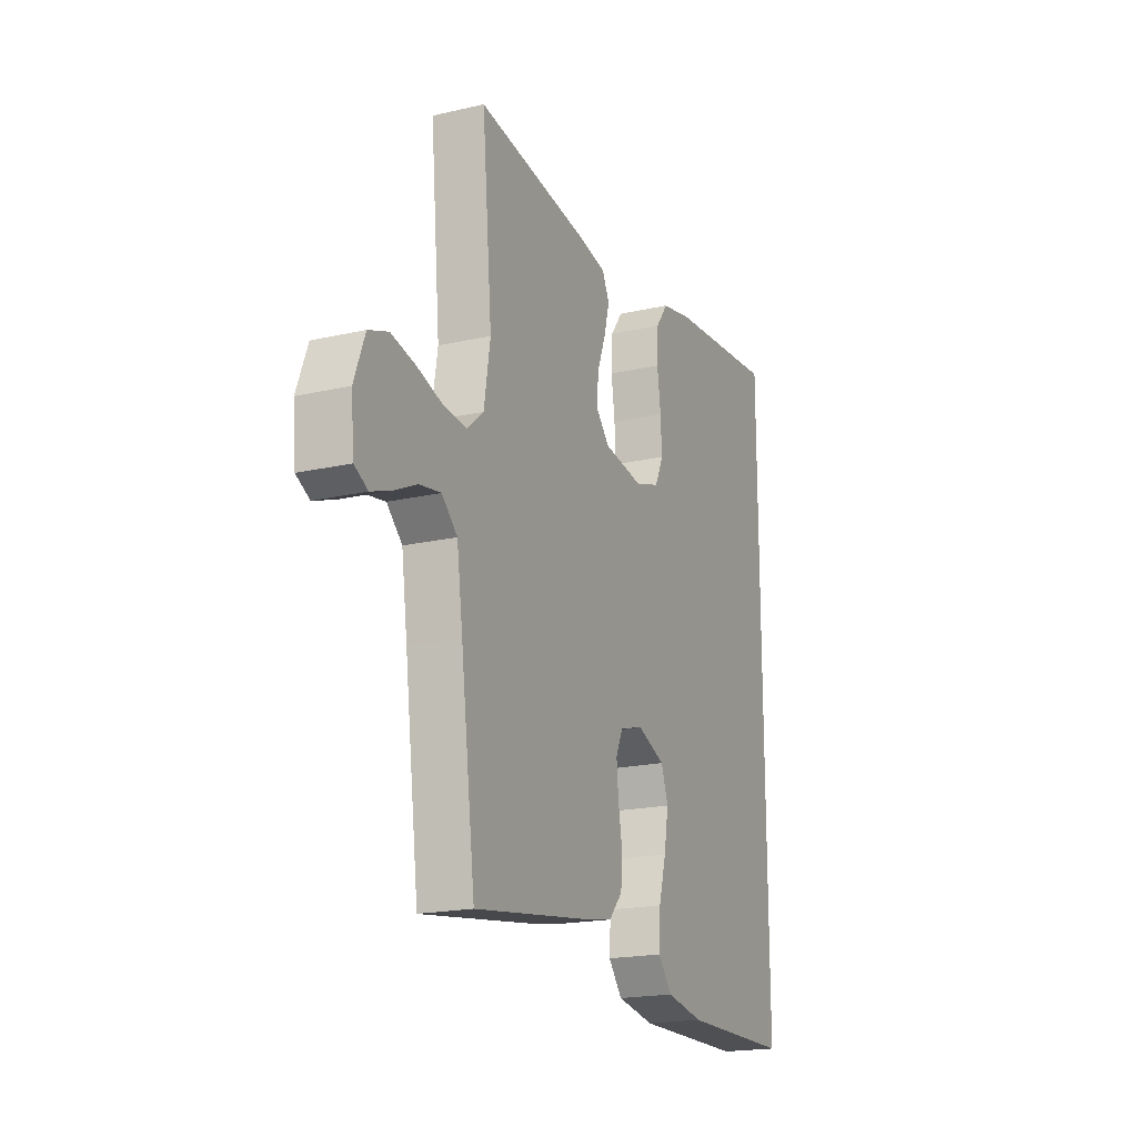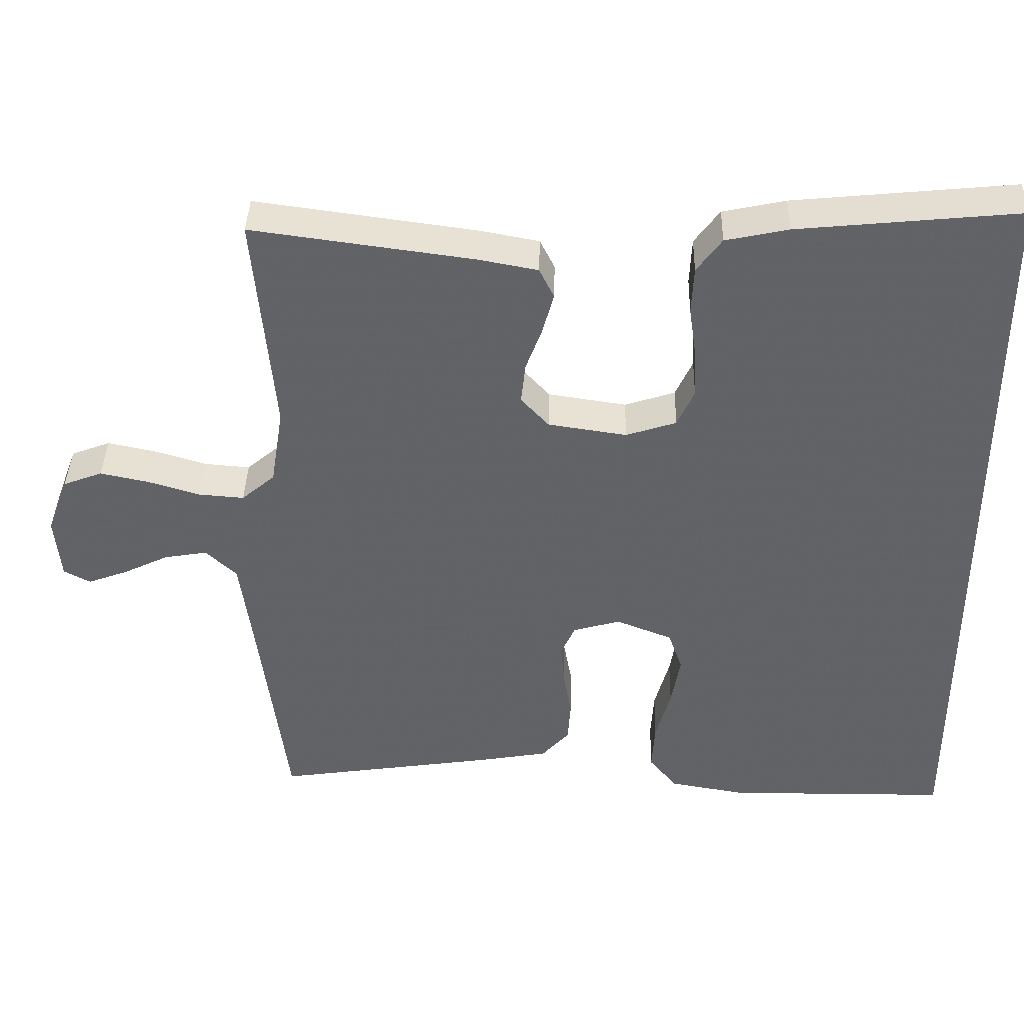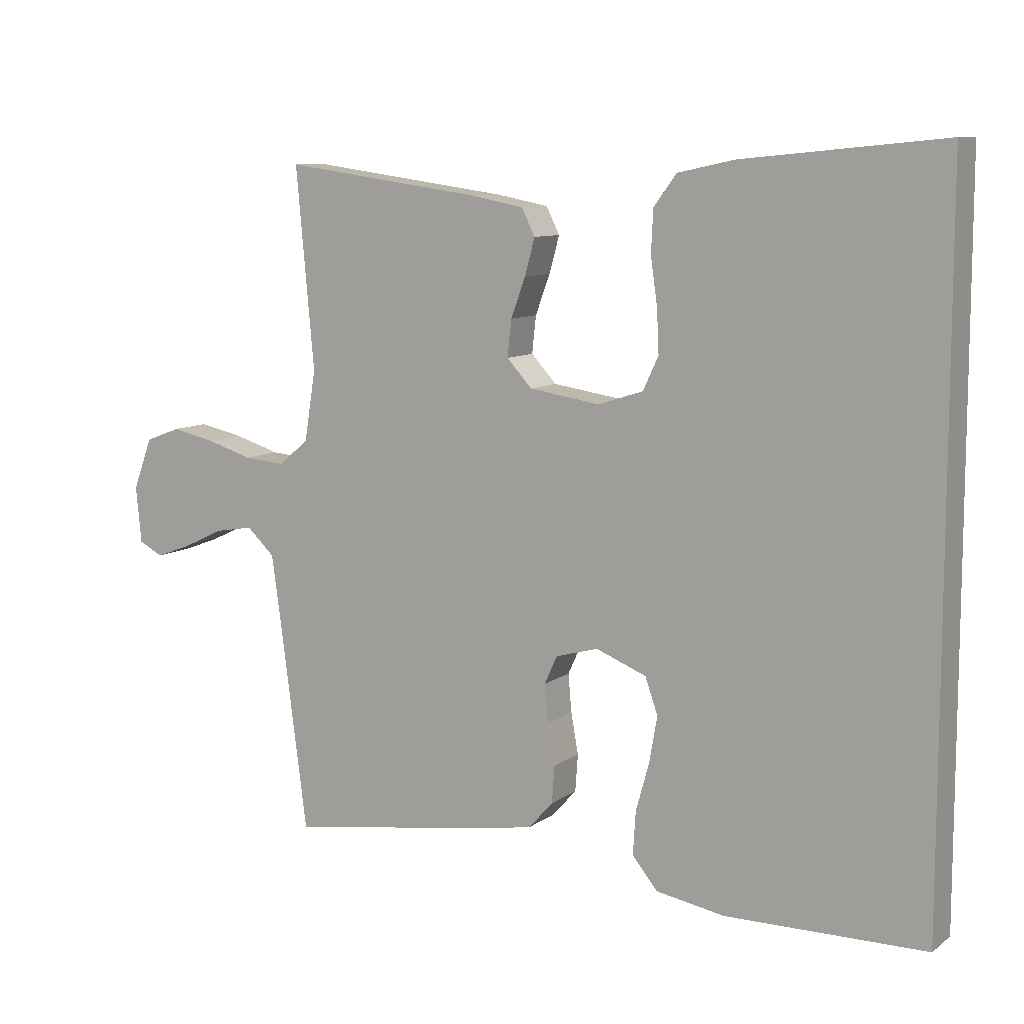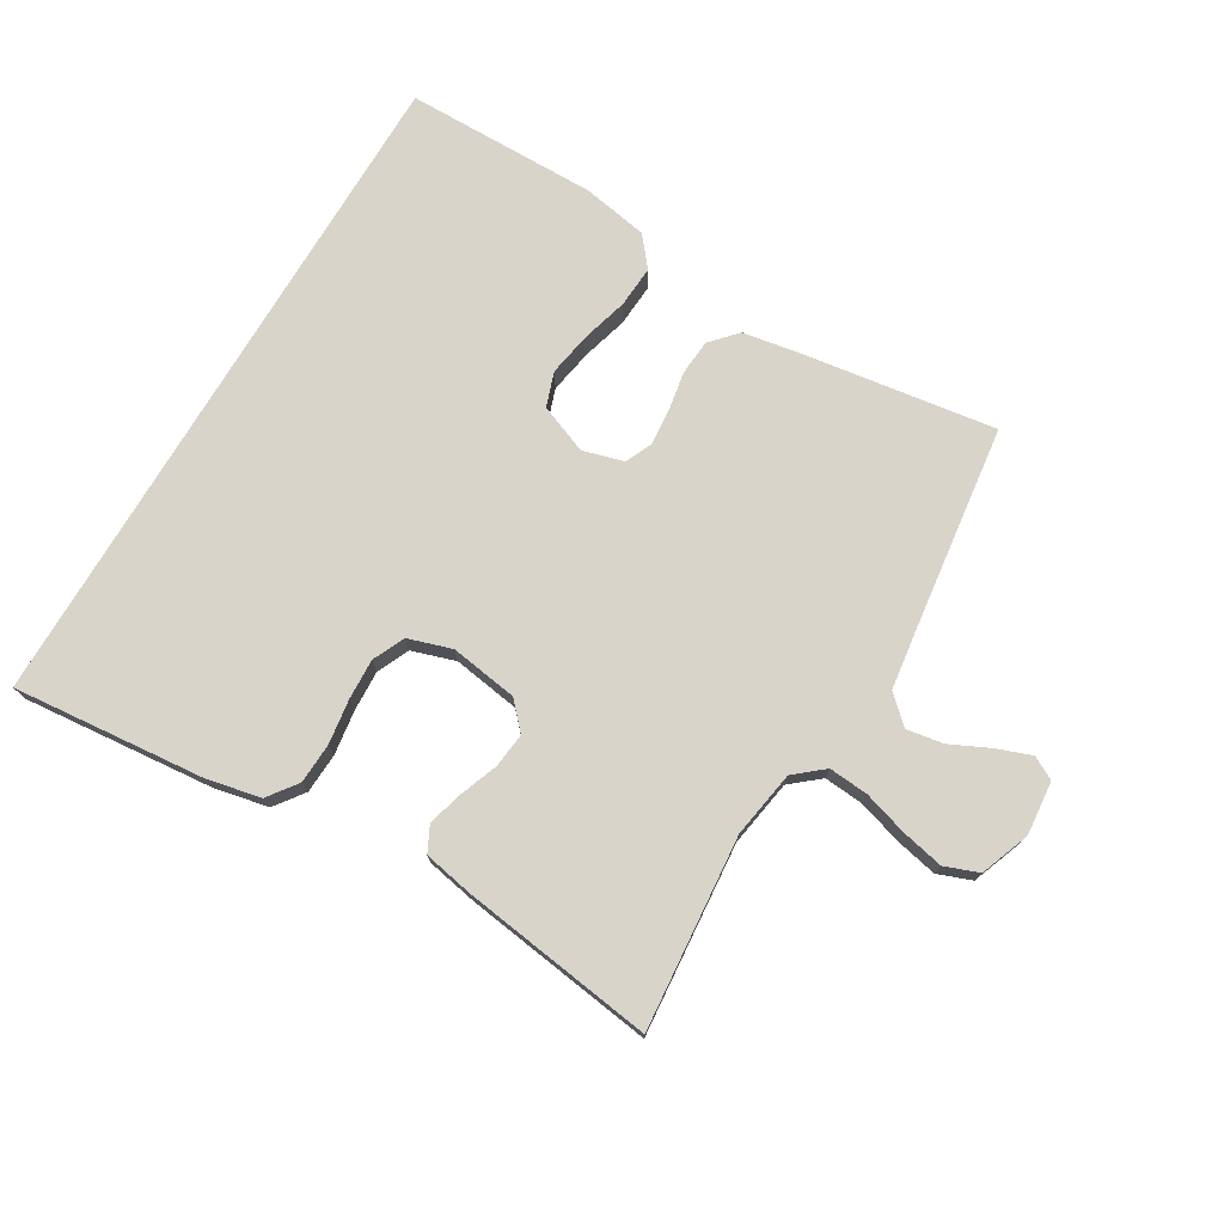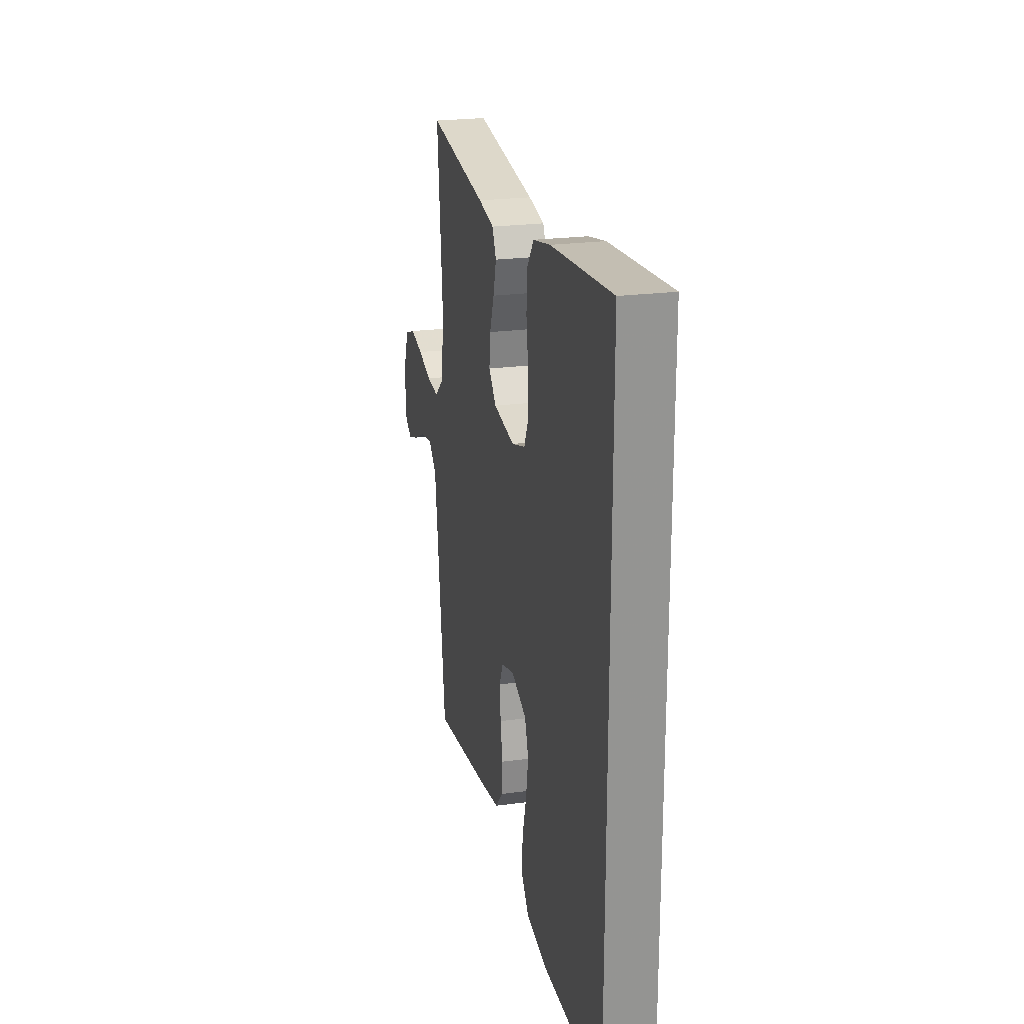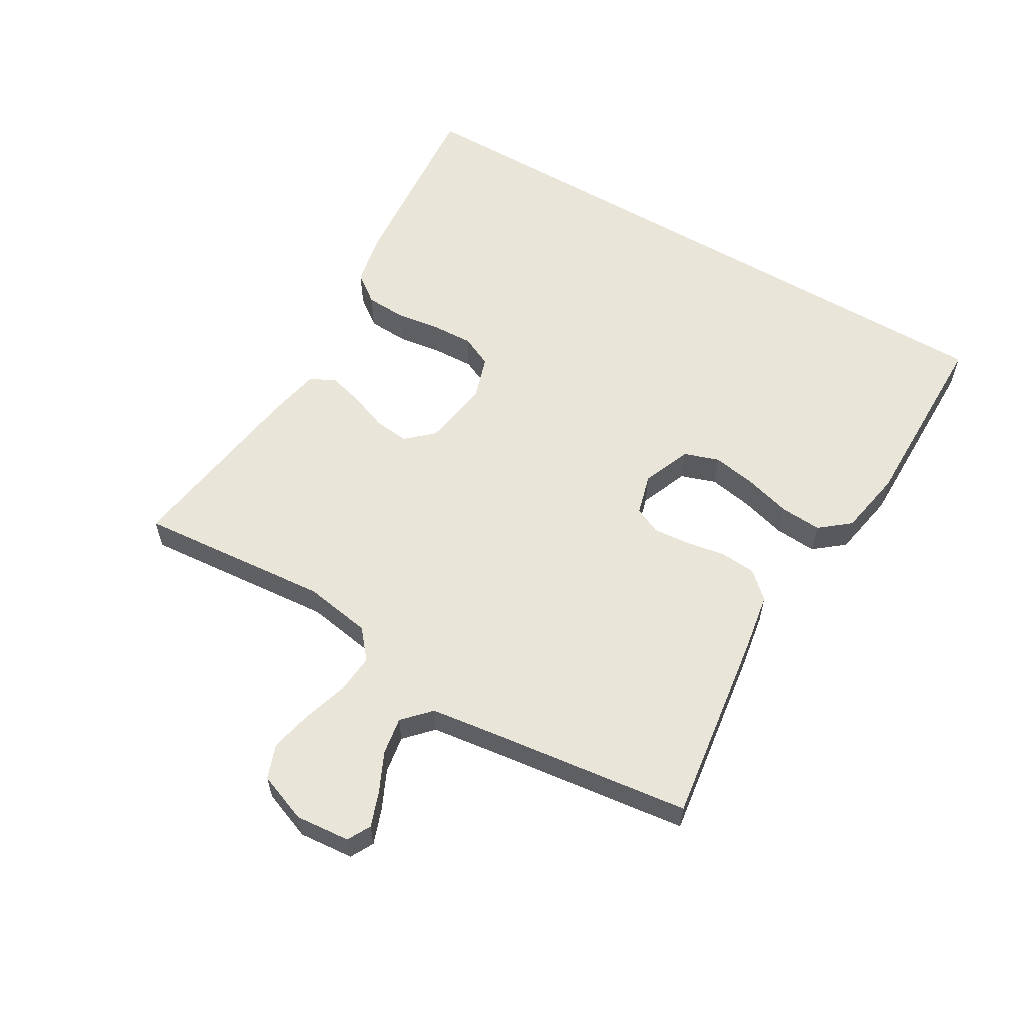
<metadata>
{"format":"obj","ext":"obj","renderer":"f3d","projection":"perspective","resolution":1024,"background":"white","views":[{"elev":-19.2,"azim":113.4,"up":"+Z"},{"elev":39.1,"azim":-178.6,"up":"+Z"},{"elev":9.4,"azim":-150.0,"up":"+Z"},{"elev":74.8,"azim":30.8,"up":"+Y"},{"elev":23.1,"azim":-102.9,"up":"+Z"},{"elev":58.3,"azim":120.8,"up":"+Y"}]}
</metadata>
<code>
v -0.5 0.07 0.54
v -0.2 0.07 0.511
v -0.115 0.07 0.493
v -0.081 0.07 0.447
v -0.078 0.07 0.384
v -0.088 0.07 0.314
v -0.091 0.07 0.25
v -0.068 0.07 0.2
v 0 0.07 0.178
v 0.106 0.07 0.194
v 0.144 0.07 0.235
v 0.138 0.07 0.29
v 0.116 0.07 0.349
v 0.101 0.07 0.404
v 0.121 0.07 0.444
v 0.2 0.07 0.459
v 0.5 0.07 0.5
v 0.473 0.07 0.2
v 0.49 0.07 0.095
v 0.535 0.07 0.057
v 0.597 0.07 0.062
v 0.666 0.07 0.083
v 0.732 0.07 0.097
v 0.785 0.07 0.077
v 0.814 0.07 0
v 0.806 0.07 -0.085
v 0.77 0.07 -0.104
v 0.716 0.07 -0.084
v 0.655 0.07 -0.055
v 0.597 0.07 -0.045
v 0.555 0.07 -0.084
v 0.539 0.07 -0.2
v 0.5 0.07 -0.5
v 0.2 0.07 -0.456
v 0.108 0.07 -0.44
v 0.071 0.07 -0.399
v 0.067 0.07 -0.343
v 0.078 0.07 -0.282
v 0.083 0.07 -0.225
v 0.064 0.07 -0.183
v 0 0.07 -0.165
v -0.076 0.07 -0.195
v -0.095 0.07 -0.249
v -0.083 0.07 -0.318
v -0.063 0.07 -0.39
v -0.059 0.07 -0.455
v -0.097 0.07 -0.501
v -0.2 0.07 -0.519
v -0.5 0.07 -0.516
v -0.5 0 0.54
v -0.2 0 0.511
v -0.115 0 0.493
v -0.081 0 0.447
v -0.078 0 0.384
v -0.088 0 0.314
v -0.091 0 0.25
v -0.068 0 0.2
v 0 0 0.178
v 0.106 0 0.194
v 0.144 0 0.235
v 0.138 0 0.29
v 0.116 0 0.349
v 0.101 0 0.404
v 0.121 0 0.444
v 0.2 0 0.459
v 0.5 0 0.5
v 0.473 0 0.2
v 0.49 0 0.095
v 0.535 0 0.057
v 0.597 0 0.062
v 0.666 0 0.083
v 0.732 0 0.097
v 0.785 0 0.077
v 0.814 0 0
v 0.806 0 -0.085
v 0.77 0 -0.104
v 0.716 0 -0.084
v 0.655 0 -0.055
v 0.597 0 -0.045
v 0.555 0 -0.084
v 0.539 0 -0.2
v 0.5 0 -0.5
v 0.2 0 -0.456
v 0.108 0 -0.44
v 0.071 0 -0.399
v 0.067 0 -0.343
v 0.078 0 -0.282
v 0.083 0 -0.225
v 0.064 0 -0.183
v 0 0 -0.165
v -0.076 0 -0.195
v -0.095 0 -0.249
v -0.083 0 -0.318
v -0.063 0 -0.39
v -0.059 0 -0.455
v -0.097 0 -0.501
v -0.2 0 -0.519
v -0.5 0 -0.516
f 48 49 1
f 47 48 1
f 46 47 1
f 45 46 1
f 44 45 1
f 43 44 1
f 1 2 3
f 43 1 3
f 42 43 3
f 36 37 38
f 35 36 38
f 34 35 38
f 33 34 38
f 32 33 38
f 31 32 38 39
f 30 31 39 40
f 27 28 29
f 26 27 29
f 25 26 29
f 24 25 29
f 23 24 29
f 22 23 29
f 21 22 29
f 20 21 29 30
f 30 40 41
f 20 30 41
f 19 20 41
f 16 17 18
f 15 16 18
f 14 15 18
f 13 14 18
f 12 13 18
f 11 12 18 19
f 3 4 5 6
f 3 6 7
f 42 3 7
f 19 41 42
f 11 19 42
f 10 11 42
f 9 10 42
f 8 9 42
f 7 8 42
f 50 98 97
f 50 97 96
f 50 96 95
f 50 95 94
f 50 94 93
f 50 93 92
f 52 51 50
f 52 50 92
f 52 92 91
f 87 86 85
f 87 85 84
f 87 84 83
f 87 83 82
f 87 82 81
f 88 87 81 80
f 89 88 80 79
f 78 77 76
f 78 76 75
f 78 75 74
f 78 74 73
f 78 73 72
f 78 72 71
f 78 71 70
f 79 78 70 69
f 90 89 79
f 90 79 69
f 90 69 68
f 67 66 65
f 67 65 64
f 67 64 63
f 67 63 62
f 67 62 61
f 68 67 61 60
f 55 54 53 52
f 56 55 52
f 56 52 91
f 91 90 68
f 91 68 60
f 91 60 59
f 91 59 58
f 91 58 57
f 91 57 56
f 1 50 51 2
f 2 51 52 3
f 3 52 53 4
f 4 53 54 5
f 5 54 55 6
f 6 55 56 7
f 7 56 57 8
f 8 57 58 9
f 9 58 59 10
f 10 59 60 11
f 11 60 61 12
f 12 61 62 13
f 13 62 63 14
f 14 63 64 15
f 15 64 65 16
f 16 65 66 17
f 17 66 67 18
f 18 67 68 19
f 19 68 69 20
f 20 69 70 21
f 21 70 71 22
f 22 71 72 23
f 23 72 73 24
f 24 73 74 25
f 25 74 75 26
f 26 75 76 27
f 27 76 77 28
f 28 77 78 29
f 29 78 79 30
f 30 79 80 31
f 31 80 81 32
f 32 81 82 33
f 33 82 83 34
f 34 83 84 35
f 35 84 85 36
f 36 85 86 37
f 37 86 87 38
f 38 87 88 39
f 39 88 89 40
f 40 89 90 41
f 41 90 91 42
f 42 91 92 43
f 43 92 93 44
f 44 93 94 45
f 45 94 95 46
f 46 95 96 47
f 47 96 97 48
f 48 97 98 49
f 49 98 50 1

</code>
